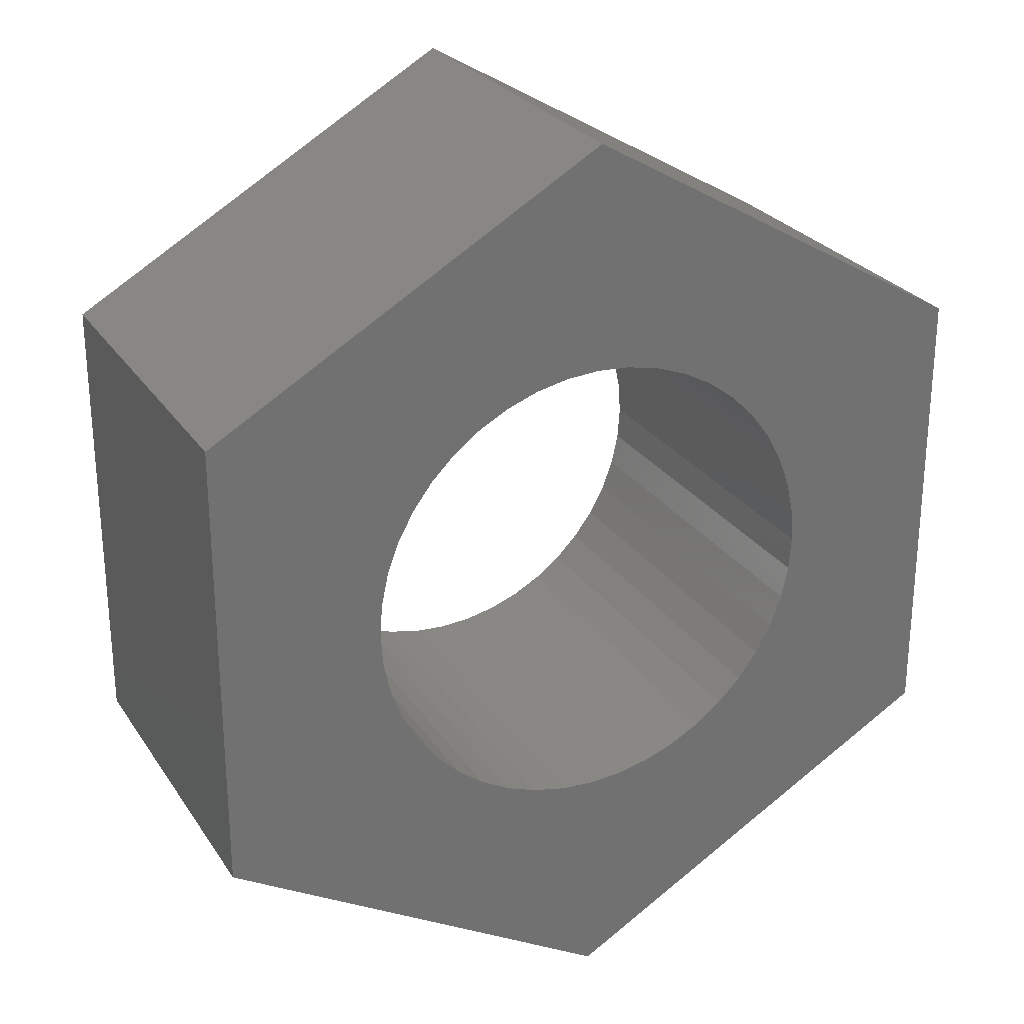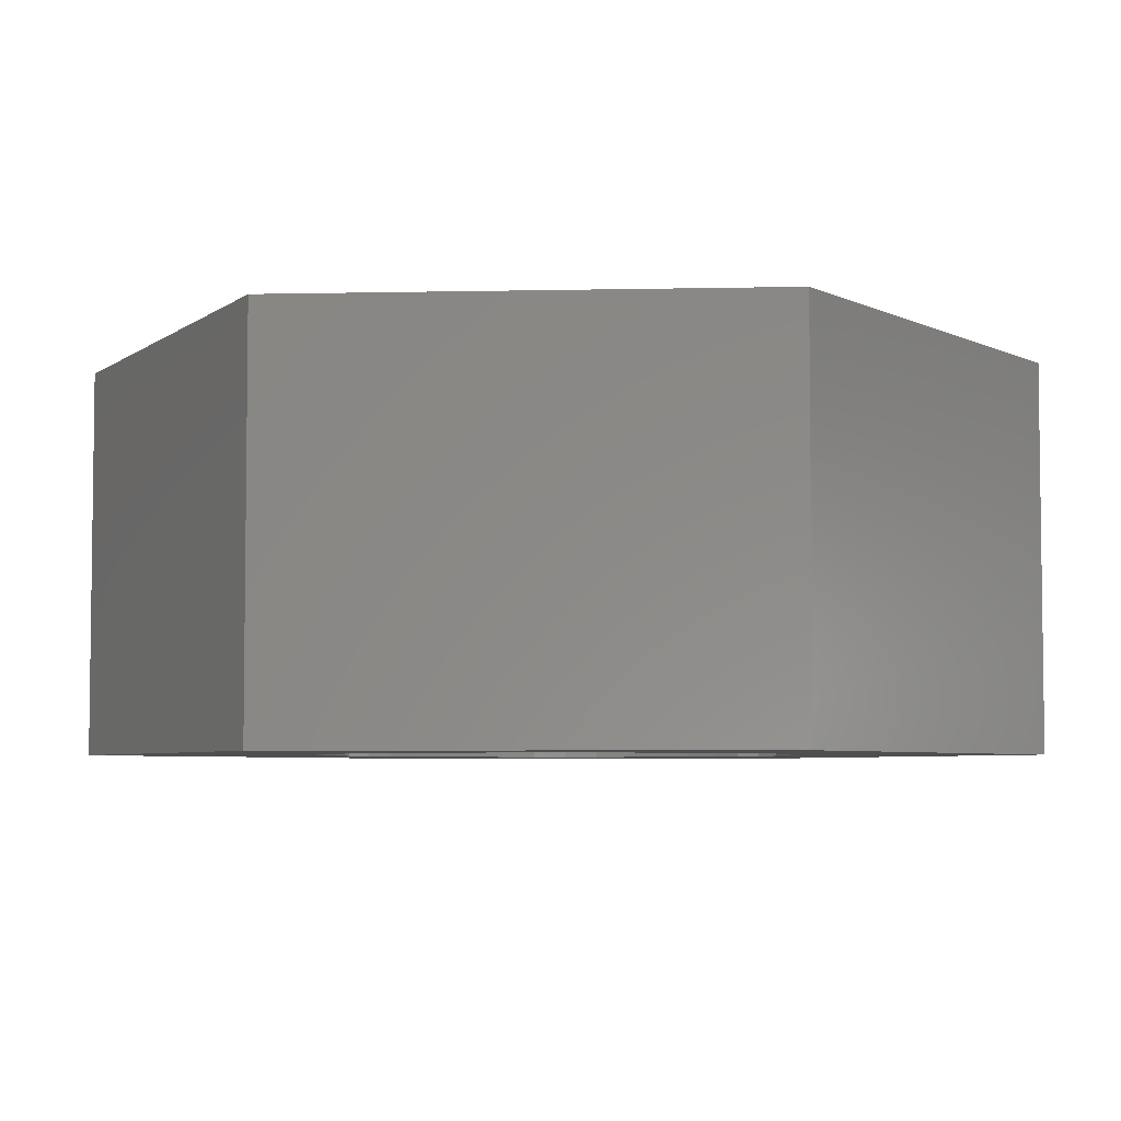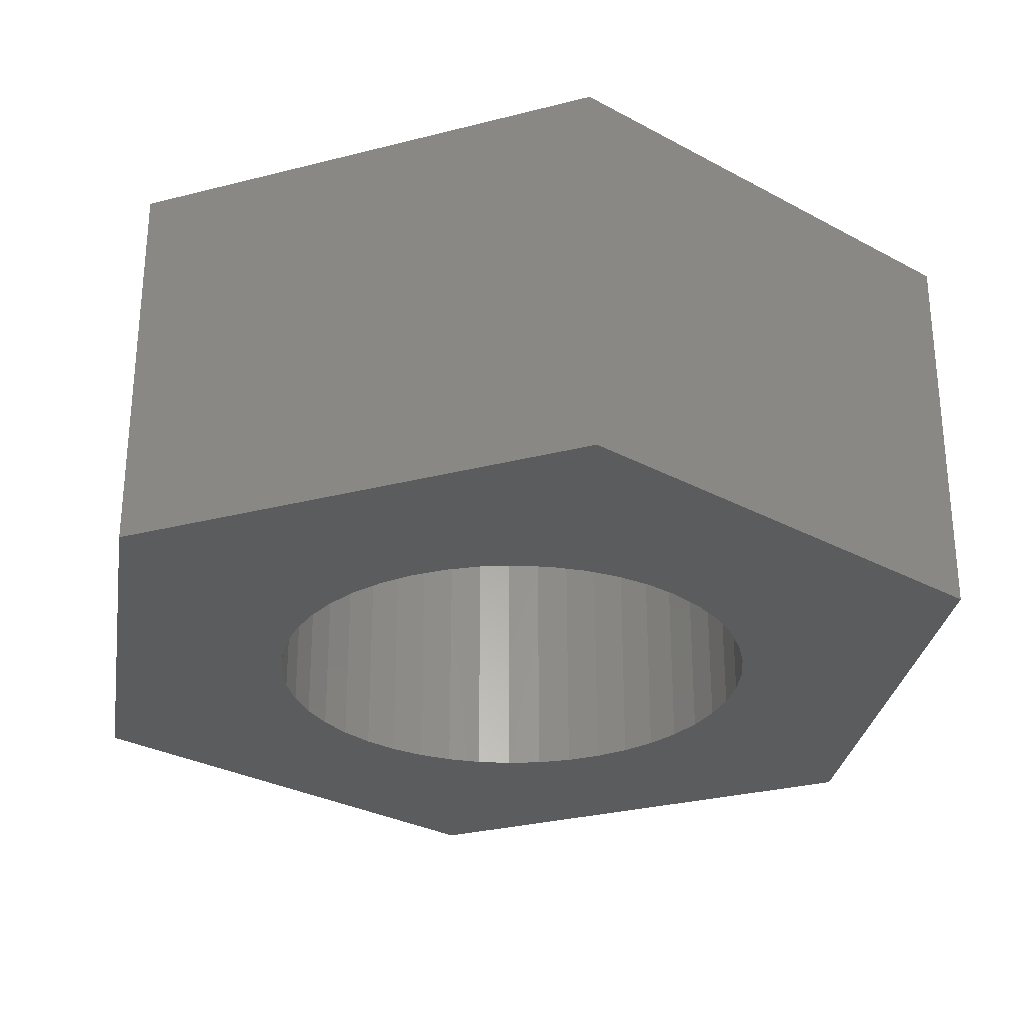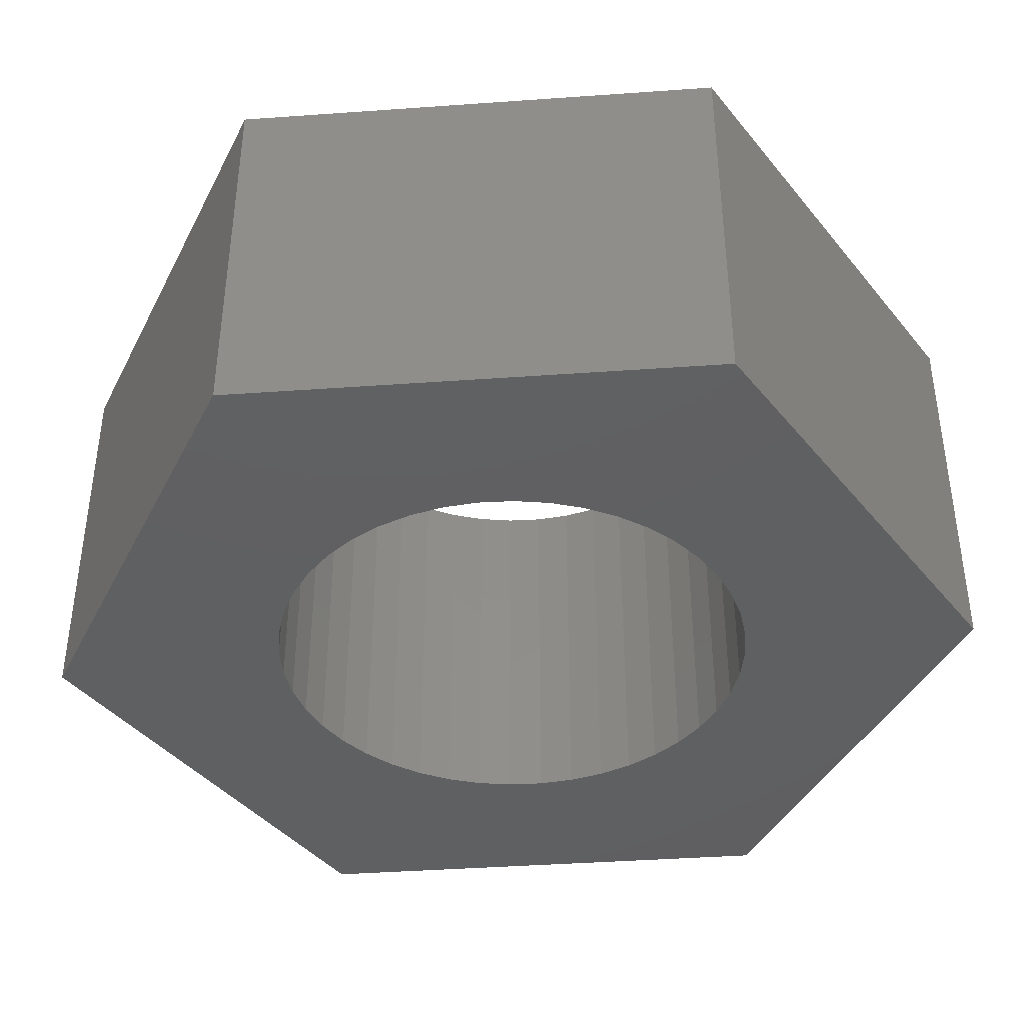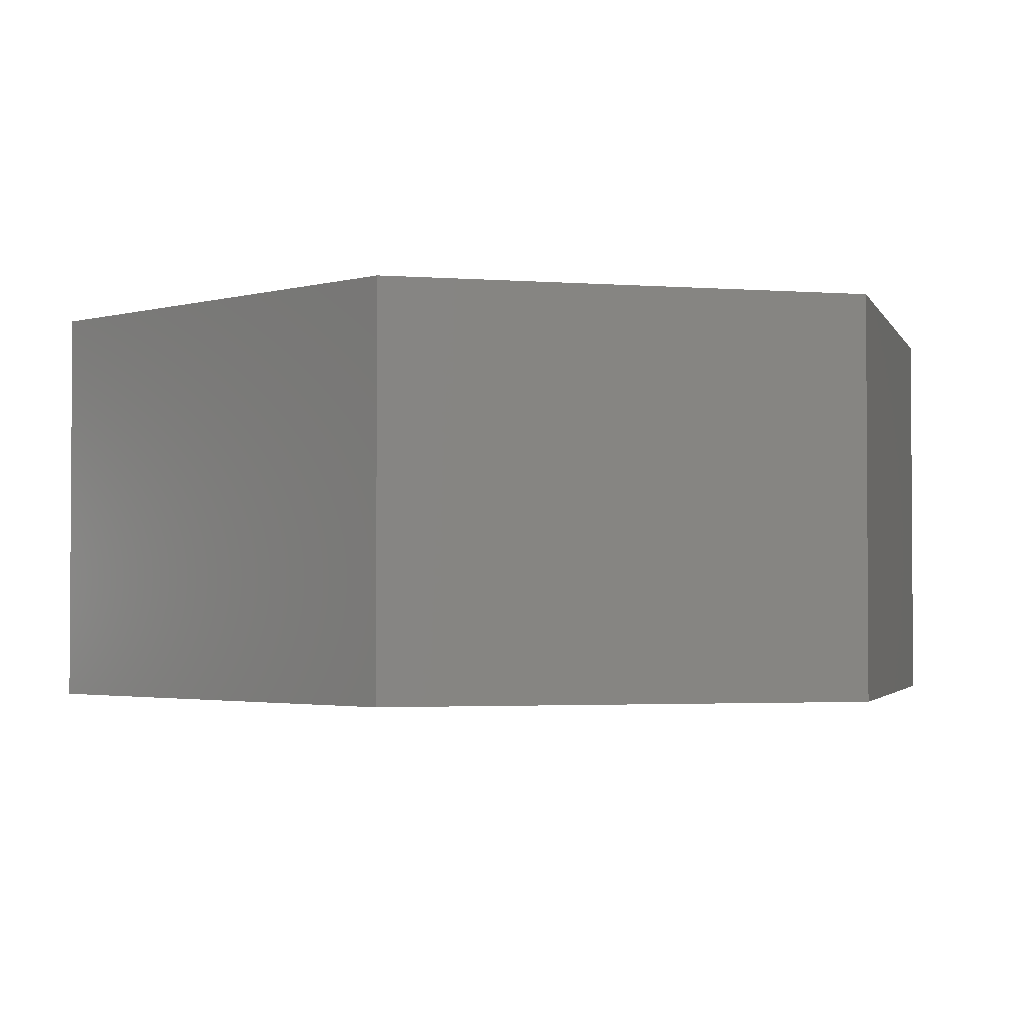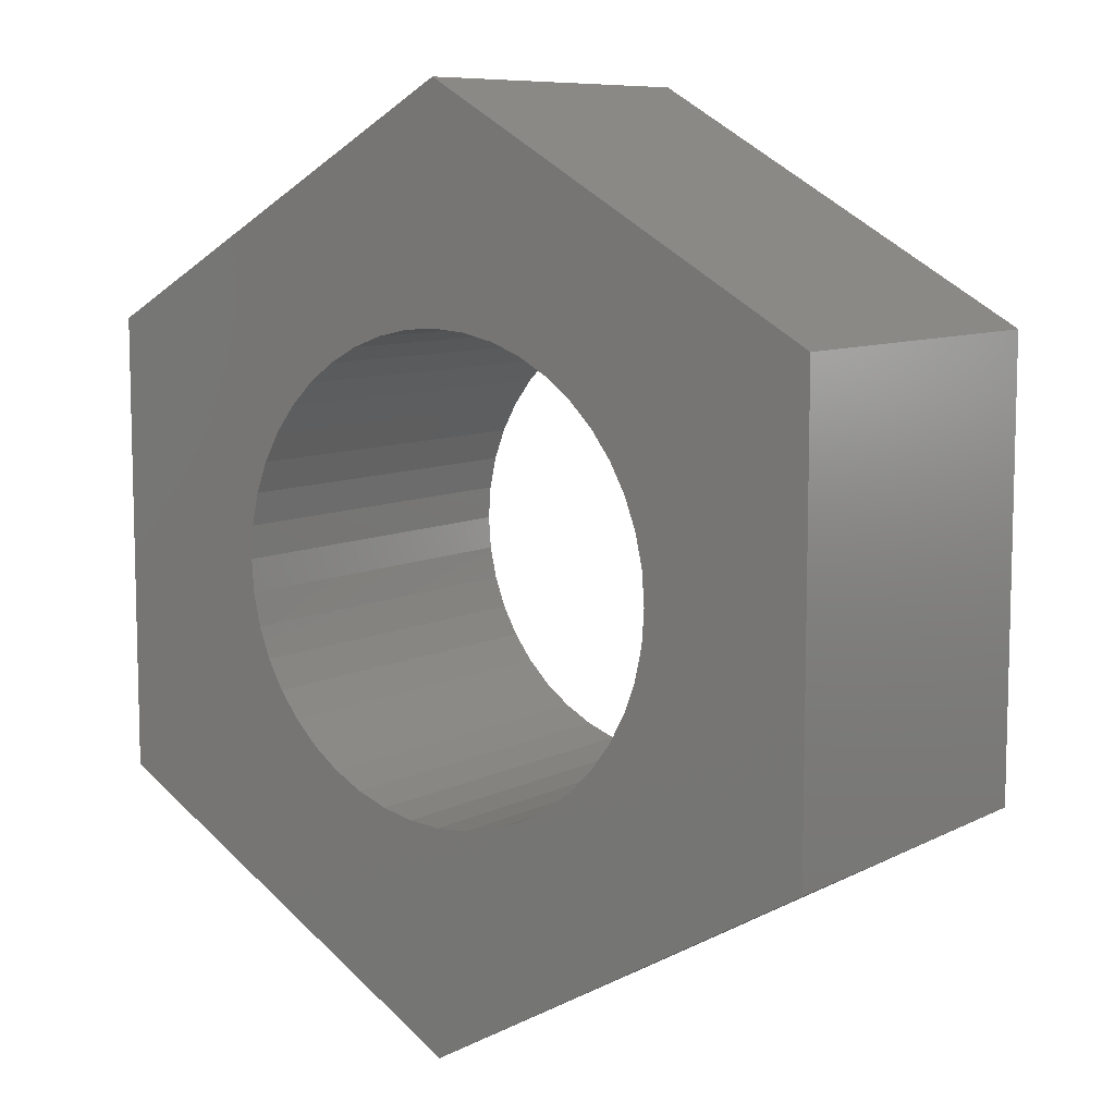
<metadata>
{"format":"stl","ext":"stl","renderer":"f3d","projection":"perspective","resolution":1024,"background":"white","views":[{"elev":26.3,"azim":153.7,"up":"+Y"},{"elev":-4.9,"azim":34.0,"up":"+Z"},{"elev":-29.1,"azim":171.0,"up":"+Z"},{"elev":-40.6,"azim":-25.0,"up":"+Z"},{"elev":-2.4,"azim":74.8,"up":"+Z"},{"elev":8.8,"azim":36.8,"up":"+Y"}]}
</metadata>
<code>
# stl→obj: 100 verts, 200 faces
v 71.5 14.72 27
v 76.73 13.59 27
v 76.22 13.09 27
v 75.79 12.52 27
v 75.45 11.89 27
v 75.2 11.22 27
v 84.95 10.53 27
v 84.8 11.22 27
v 88.5 14.72 27
v 75.05 10.53 27
v 75 9.815 27
v 71.5 4.907 27
v 75.05 9.103 27
v 75.2 8.406 27
v 75.45 7.738 27
v 75.79 7.112 27
v 76.22 6.541 27
v 78.59 5.017 27
v 79.29 4.866 27
v 80 0 27
v 80 4.815 27
v 80.71 4.866 27
v 76.73 6.036 27
v 77.3 5.609 27
v 77.92 5.267 27
v 83.27 6.036 27
v 83.78 6.541 27
v 88.5 4.907 27
v 84.21 7.112 27
v 84.55 7.738 27
v 84.55 11.89 27
v 84.21 12.52 27
v 83.78 13.09 27
v 81.41 14.61 27
v 80.71 14.76 27
v 80 19.63 27
v 80 14.81 27
v 79.29 14.76 27
v 78.59 14.61 27
v 77.92 14.36 27
v 77.3 14.02 27
v 81.41 5.017 27
v 82.08 5.267 27
v 82.7 5.609 27
v 84.8 8.406 27
v 84.95 9.103 27
v 85 9.815 27
v 83.27 13.59 27
v 82.7 14.02 27
v 82.08 14.36 27
v 80.71 14.76 35
v 81.41 14.61 35
v 82.08 14.36 35
v 82.7 14.02 35
v 83.27 13.59 35
v 83.78 13.09 35
v 84.21 12.52 35
v 84.55 11.89 35
v 84.8 11.22 35
v 84.95 10.53 35
v 85 9.815 35
v 84.95 9.103 35
v 84.8 8.406 35
v 84.55 7.738 35
v 84.21 7.112 35
v 83.78 6.541 35
v 83.27 6.036 35
v 82.7 5.609 35
v 82.08 5.267 35
v 81.41 5.017 35
v 80.71 4.866 35
v 80 4.815 35
v 79.29 4.866 35
v 78.59 5.017 35
v 77.92 5.267 35
v 77.3 5.609 35
v 76.73 6.036 35
v 76.22 6.541 35
v 75.79 7.112 35
v 75.45 7.738 35
v 75.2 8.406 35
v 75.05 9.103 35
v 75 9.815 35
v 75.05 10.53 35
v 75.2 11.22 35
v 75.45 11.89 35
v 75.79 12.52 35
v 76.22 13.09 35
v 76.73 13.59 35
v 77.3 14.02 35
v 77.92 14.36 35
v 78.59 14.61 35
v 79.29 14.76 35
v 80 14.81 35
v 88.5 4.907 35
v 80 0 35
v 88.5 14.72 35
v 80 19.63 35
v 71.5 14.72 35
v 71.5 4.907 35
f 1 2 3
f 3 4 1
f 1 4 5
f 1 5 6
f 7 8 9
f 6 10 1
f 1 10 11
f 1 11 12
f 12 11 13
f 12 13 14
f 14 15 12
f 12 15 16
f 12 16 17
f 18 19 20
f 20 19 21
f 20 21 22
f 17 23 12
f 12 23 24
f 12 24 20
f 20 24 25
f 20 25 18
f 26 27 28
f 28 27 29
f 28 29 30
f 8 31 9
f 9 31 32
f 9 32 33
f 34 35 36
f 36 35 37
f 36 37 38
f 38 39 36
f 36 39 40
f 36 40 1
f 1 40 41
f 1 41 2
f 22 42 20
f 20 42 43
f 20 43 28
f 28 43 44
f 28 44 26
f 30 45 28
f 28 45 46
f 28 46 9
f 9 46 47
f 9 47 7
f 33 48 9
f 9 48 49
f 9 49 36
f 36 49 50
f 36 50 34
f 51 35 52
f 52 35 34
f 52 34 53
f 53 34 50
f 53 50 54
f 54 50 49
f 54 49 55
f 55 49 48
f 55 48 56
f 56 48 33
f 56 33 57
f 57 33 32
f 57 32 58
f 58 32 31
f 58 31 59
f 59 31 8
f 59 8 60
f 60 8 7
f 60 7 61
f 61 7 47
f 61 47 62
f 62 47 46
f 62 46 63
f 63 46 45
f 63 45 64
f 64 45 30
f 64 30 65
f 65 30 29
f 65 29 66
f 66 29 27
f 66 27 67
f 67 27 26
f 67 26 68
f 68 26 44
f 68 44 69
f 69 44 43
f 69 43 70
f 70 43 42
f 70 42 71
f 71 42 22
f 71 22 72
f 72 22 21
f 72 21 73
f 73 21 19
f 73 19 74
f 74 19 18
f 74 18 75
f 75 18 25
f 75 25 76
f 76 25 24
f 76 24 77
f 77 24 23
f 77 23 78
f 78 23 17
f 78 17 79
f 79 17 16
f 79 16 80
f 80 16 15
f 80 15 81
f 81 15 14
f 81 14 82
f 82 14 13
f 82 13 83
f 83 13 11
f 83 11 84
f 84 11 10
f 84 10 85
f 85 10 6
f 85 6 86
f 86 6 5
f 86 5 87
f 87 5 4
f 87 4 88
f 88 4 3
f 88 3 89
f 89 3 2
f 89 2 90
f 90 2 41
f 90 41 91
f 91 41 40
f 91 40 92
f 92 40 39
f 92 39 93
f 93 39 38
f 93 38 94
f 94 38 37
f 94 37 51
f 51 37 35
f 95 96 28
f 28 96 20
f 97 95 9
f 9 95 28
f 98 97 36
f 36 97 9
f 99 98 1
f 1 98 36
f 100 99 12
f 12 99 1
f 96 100 20
f 20 100 12
f 58 59 97
f 59 60 97
f 97 60 61
f 97 61 95
f 95 61 62
f 95 62 63
f 63 64 95
f 95 64 65
f 95 65 66
f 99 90 98
f 98 90 91
f 98 91 92
f 70 71 96
f 96 71 72
f 96 72 73
f 55 56 97
f 97 56 57
f 97 57 58
f 66 67 95
f 95 67 68
f 95 68 96
f 96 68 69
f 96 69 70
f 77 78 100
f 100 78 79
f 100 79 80
f 84 85 99
f 99 85 86
f 99 86 87
f 87 88 99
f 99 88 89
f 99 89 90
f 92 93 98
f 98 93 94
f 98 94 51
f 73 74 96
f 96 74 75
f 96 75 100
f 100 75 76
f 100 76 77
f 51 52 98
f 98 52 53
f 98 53 97
f 97 53 54
f 97 54 55
f 80 81 100
f 100 81 82
f 100 82 99
f 99 82 83
f 99 83 84

</code>
